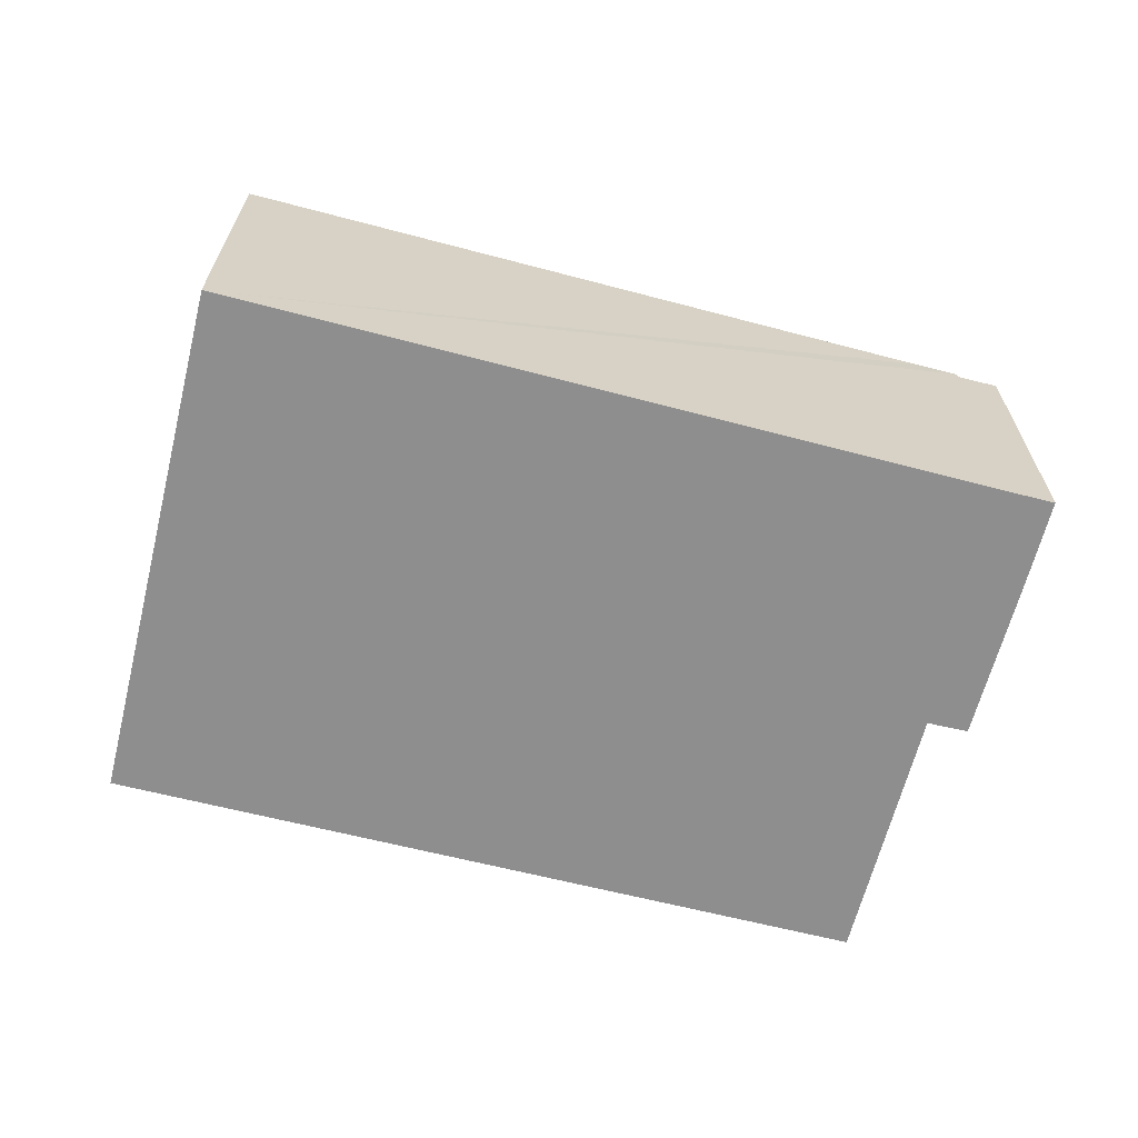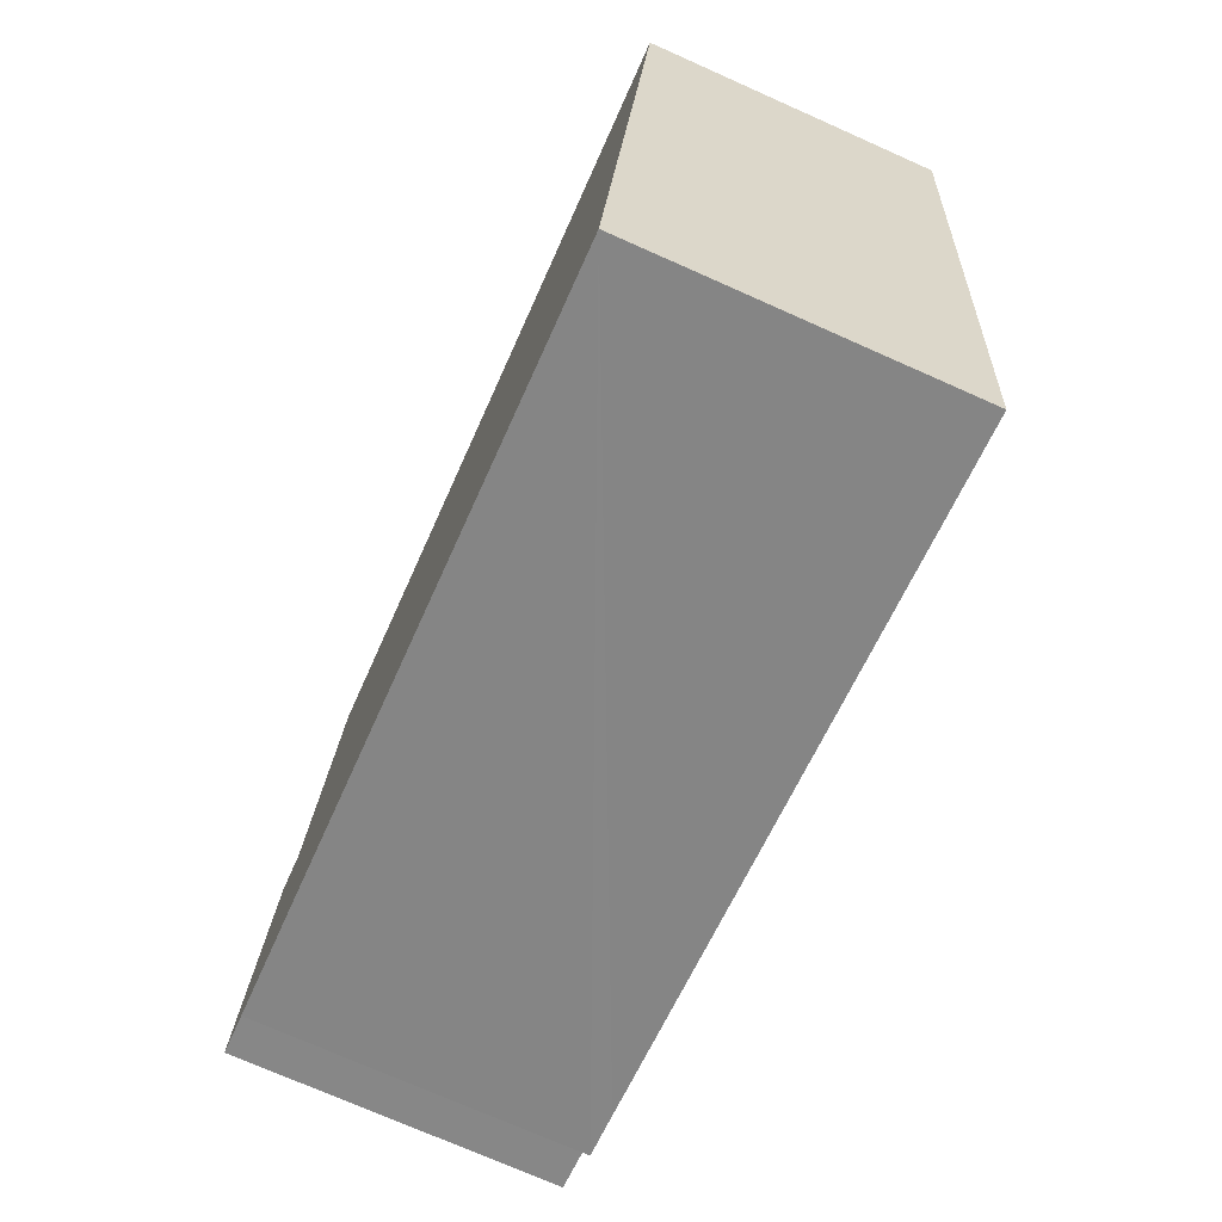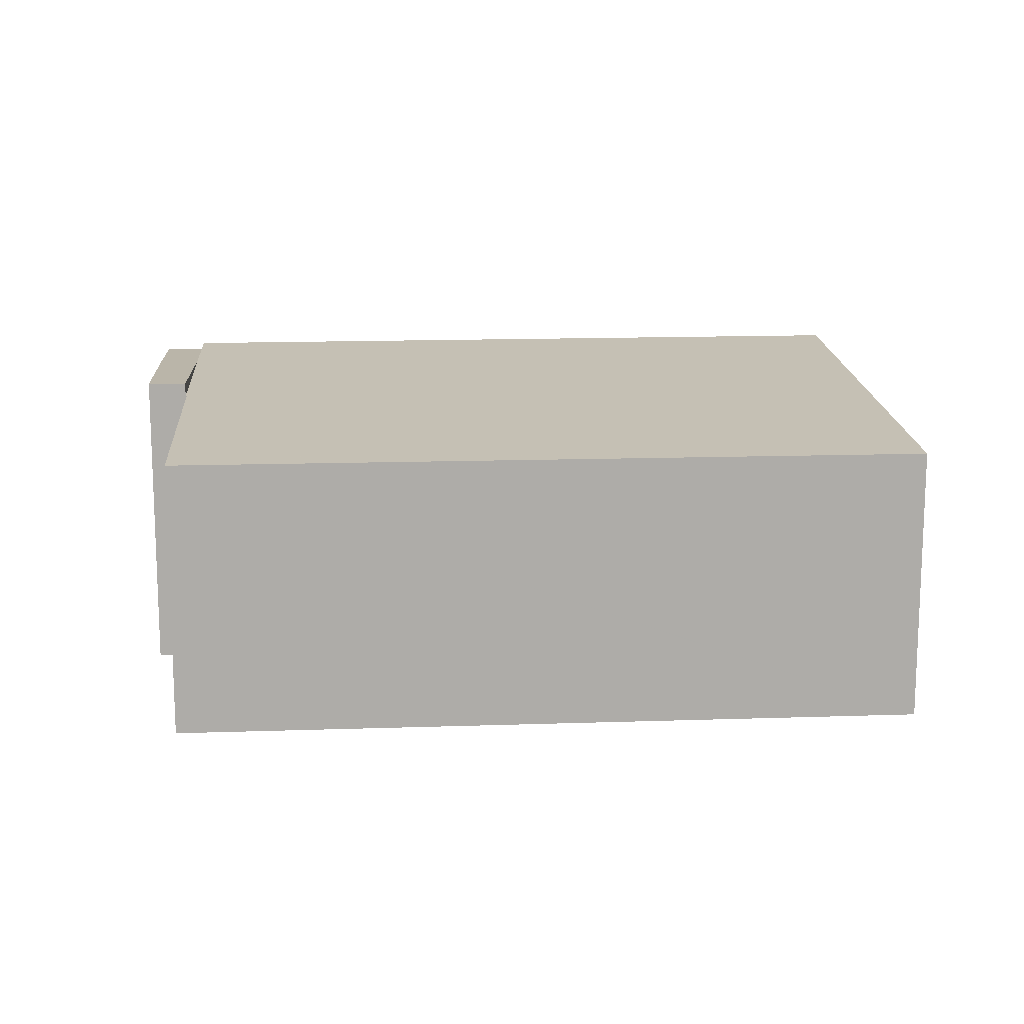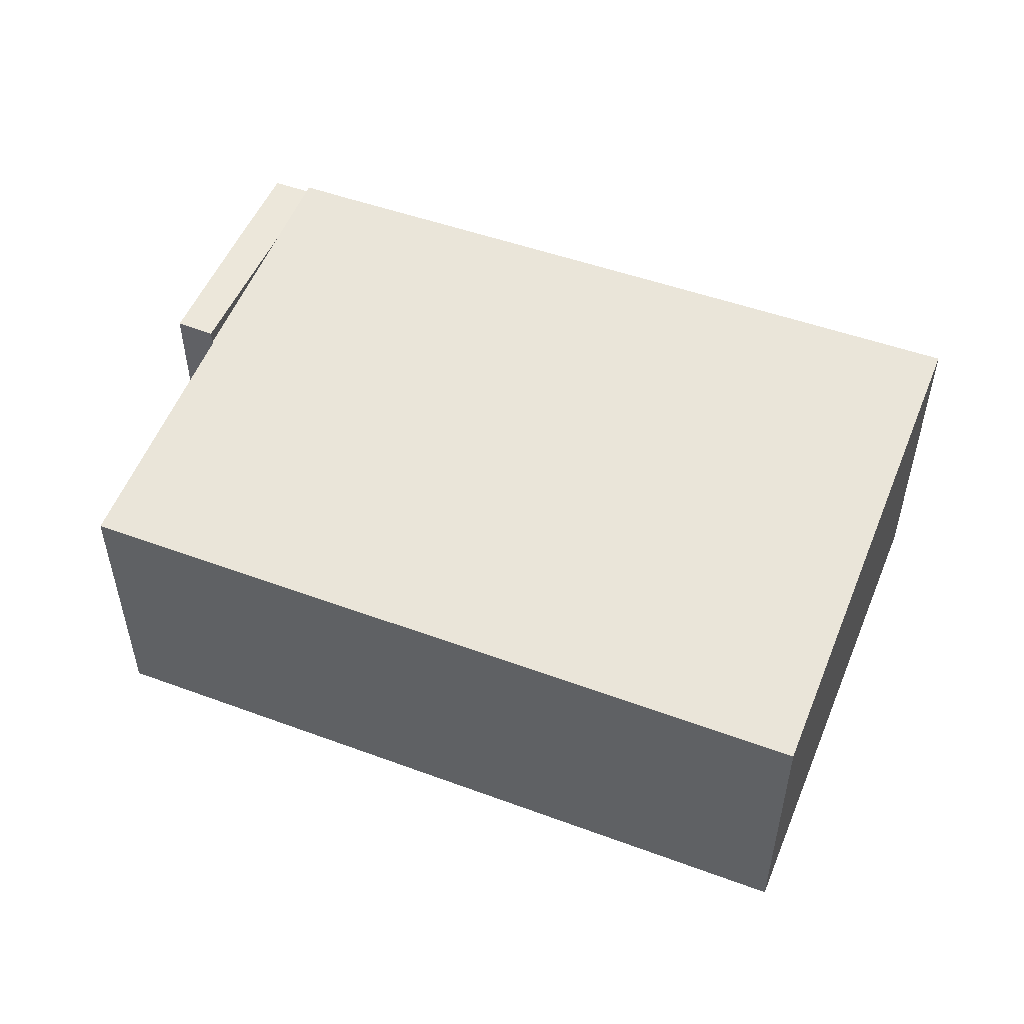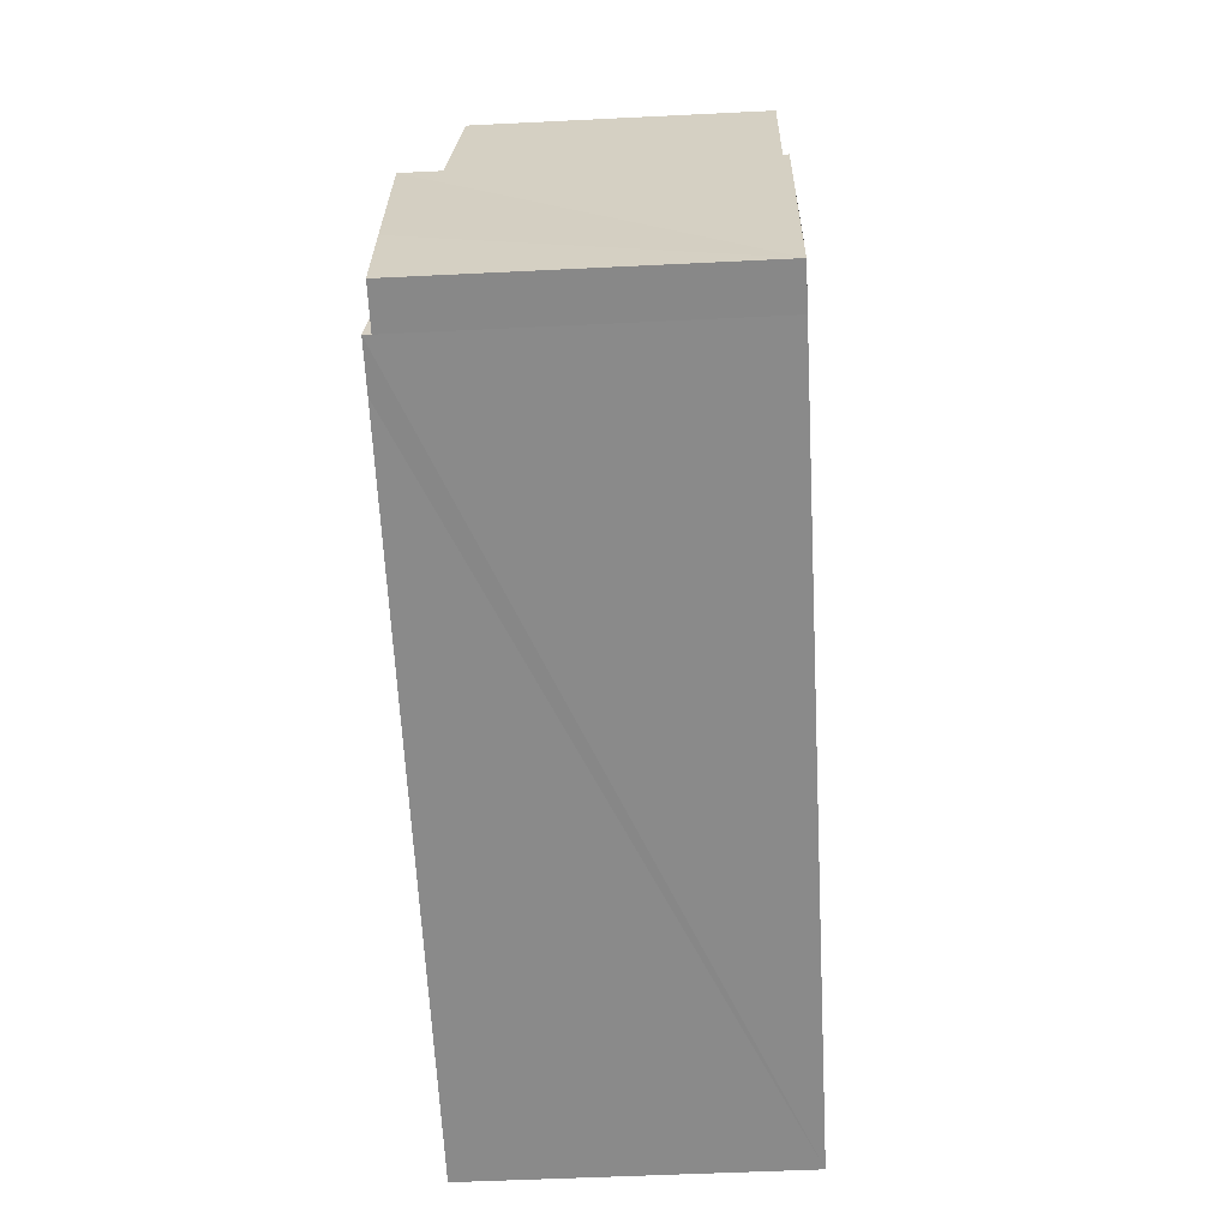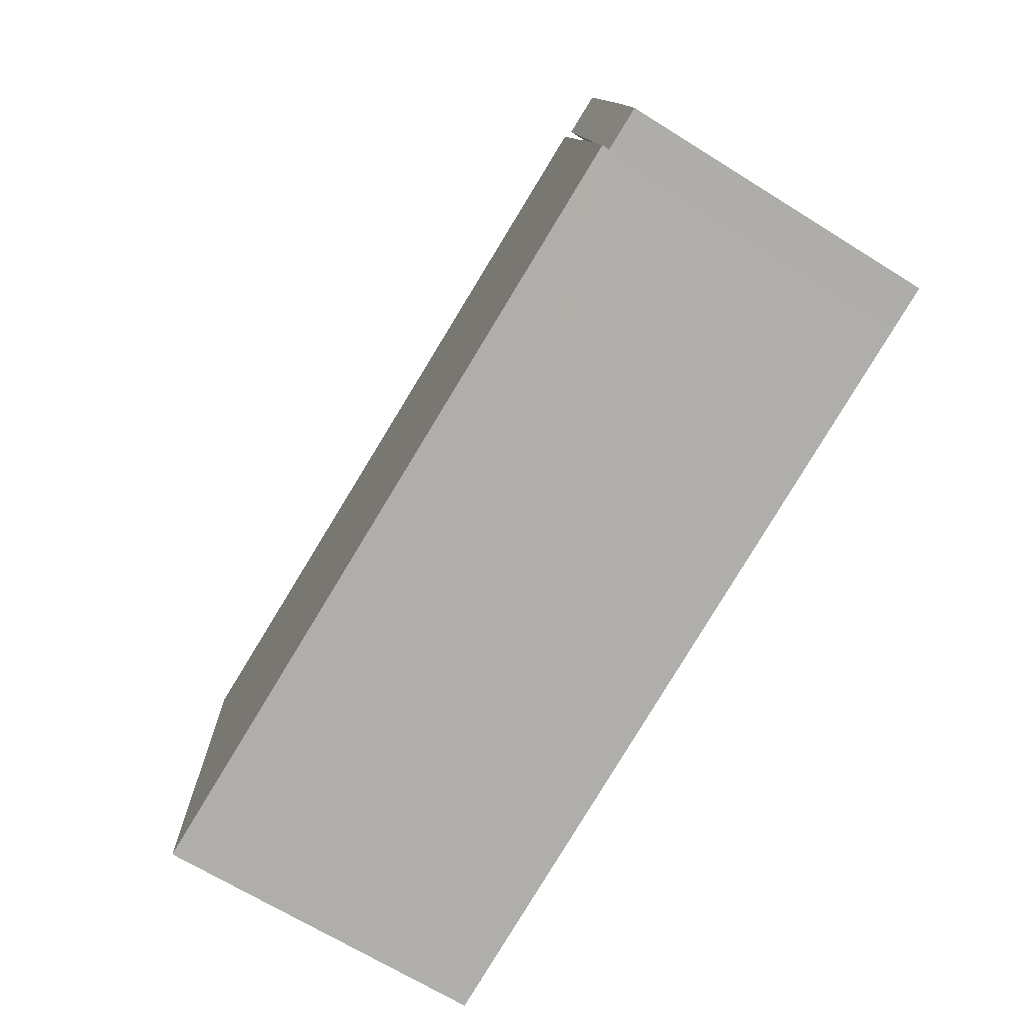
<metadata>
{"format":"obj","ext":"obj","renderer":"f3d","projection":"perspective","resolution":1024,"background":"white","views":[{"elev":-65.0,"azim":177.8,"up":"+Y"},{"elev":-74.1,"azim":66.1,"up":"+Z"},{"elev":13.5,"azim":7.8,"up":"+Y"},{"elev":51.4,"azim":34.0,"up":"+Y"},{"elev":-50.9,"azim":-86.9,"up":"+Z"},{"elev":-66.6,"azim":-122.2,"up":"+Z"}]}
</metadata>
<code>
v  103.1 42.05 -23.1
v  117.2 36.37 44.06
v  103.3 42.05 -23.14
v  102.5 42.05 -22.97
v  11.59 42.04 -2.475
v  5.446 42.05 -1.164
v  7.77 41.09 10.02
v  12.32 39.28 31.16
v  12.17 39.28 31.19
v  12.63 39.15 32.61
v  15.27 38.09 44.95
v  18.77 36.69 61.33
v  117 36.37 44.11
v  19.57 36.37 65.09
v  113.1 36.37 44.95
v  117.2 -2.698e-15 44.06
v  117 -2.701e-15 44.11
v  113.1 -2.753e-15 44.95
v  19.57 -3.986e-15 65.09
v  12.17 -1.91e-15 31.19
v  12.32 -1.908e-15 31.16
v  103.3 1.417e-15 -23.14
v  5.446 7.127e-17 -1.164
v  102.5 1.407e-15 -22.97
v  103.1 1.414e-15 -23.1
v  11.59 1.515e-16 -2.475
v  7.77 -6.137e-16 10.02
v  12.63 -1.997e-15 32.61
v  15.27 -2.753e-15 44.95
v  18.77 -3.755e-15 61.33
v  0 41.09 2.516e-15
v  5.446 41.09 -1.164
v  2.59 41.09 12.21
v  12.17 41.09 31.19
v  4.371 41.09 20.22
v  4.393 41.09 20.32
v  6.547 41.09 30.01
v  7.029 41.09 32.18
v  0 0 0
v  7.029 -1.97e-15 32.18
v  4.371 -1.238e-15 20.22
v  2.59 -7.475e-16 12.21
v  4.393 -1.244e-15 20.32
v  6.547 -1.838e-15 30.01
g defaultobject
f 1 2 3
f 2 1 4
f 2 4 5
f 2 5 6
f 2 6 7
f 2 7 8
f 8 7 9
f 2 8 10
f 2 10 11
f 2 11 12
f 2 12 13
f 13 12 14
f 13 14 15
f 13 16 2
f 16 13 15
f 16 15 14
f 16 14 17
f 17 14 18
f 18 14 19
f 20 8 9
f 8 20 21
f 2 22 3
f 22 2 16
f 22 1 3
f 1 22 4
f 4 22 5
f 5 22 6
f 6 22 23
f 23 22 24
f 24 22 25
f 23 24 26
f 23 7 6
f 7 23 9
f 9 23 20
f 20 23 27
f 21 10 8
f 10 21 11
f 11 21 12
f 12 21 14
f 14 21 28
f 14 28 19
f 19 28 29
f 19 29 30
f 26 27 23
f 27 26 24
f 27 24 20
f 20 24 21
f 21 24 28
f 28 24 29
f 29 24 30
f 30 24 19
f 19 24 18
f 18 24 25
f 18 25 22
f 18 22 17
f 17 22 16
f 31 7 32
f 7 31 33
f 7 33 34
f 34 33 35
f 34 35 36
f 34 36 37
f 34 37 38
f 39 33 31
f 33 39 35
f 35 39 36
f 36 39 37
f 37 39 38
f 38 39 40
f 40 39 41
f 41 39 42
f 40 41 43
f 40 43 44
f 40 34 38
f 34 40 20
f 20 7 34
f 7 20 32
f 32 20 23
f 23 20 27
f 23 31 32
f 31 23 39
f 27 39 23
f 39 27 42
f 42 27 20
f 42 20 41
f 41 20 43
f 43 20 44
f 44 20 40

</code>
